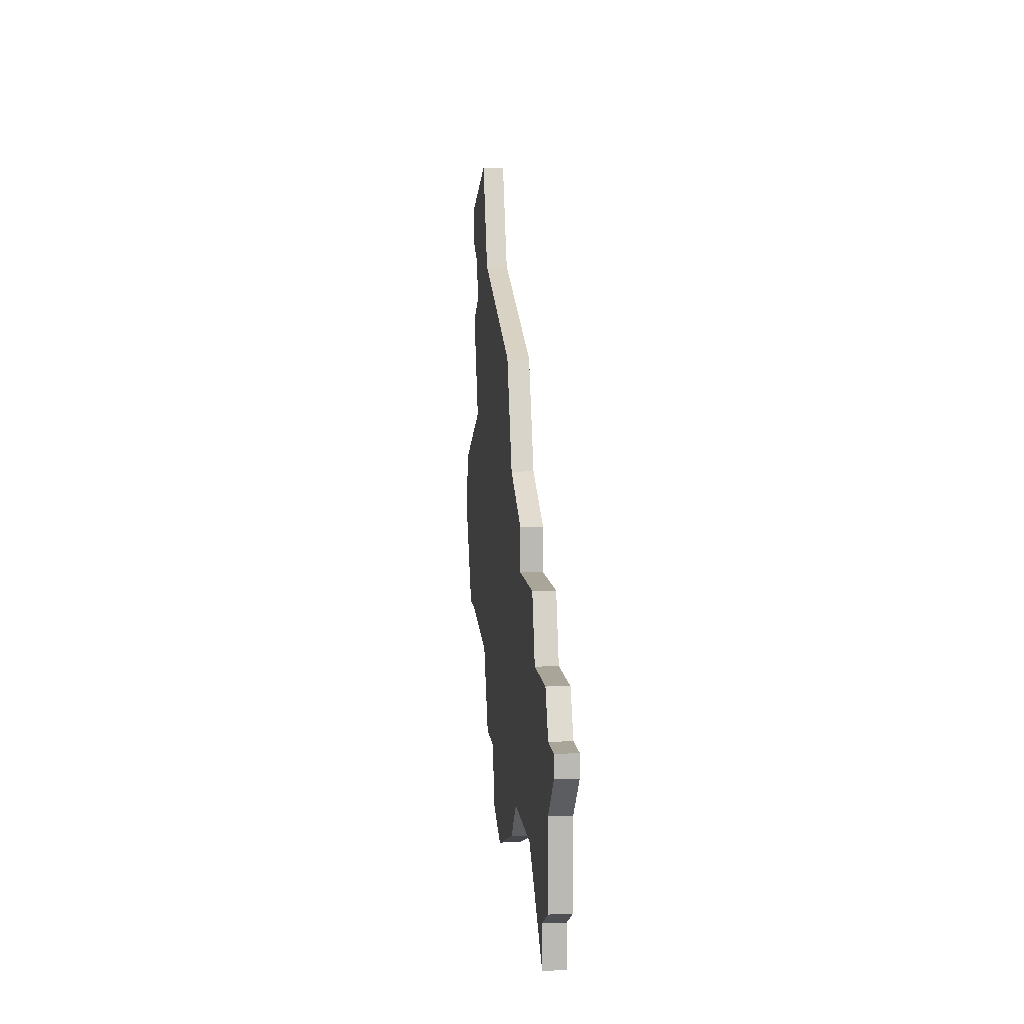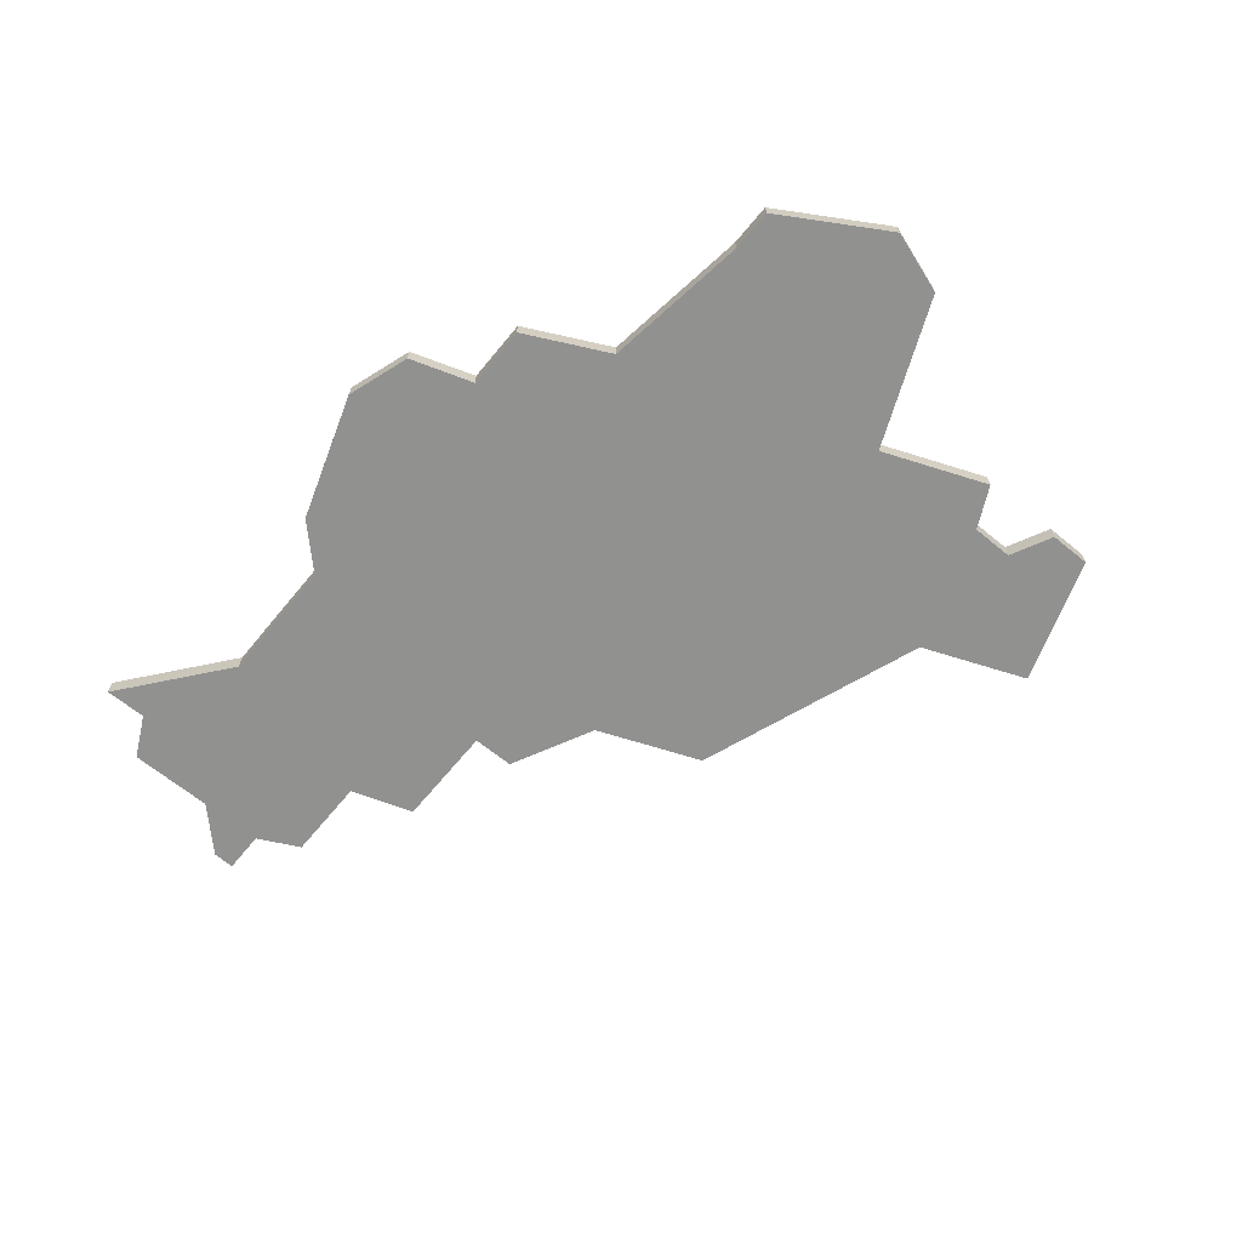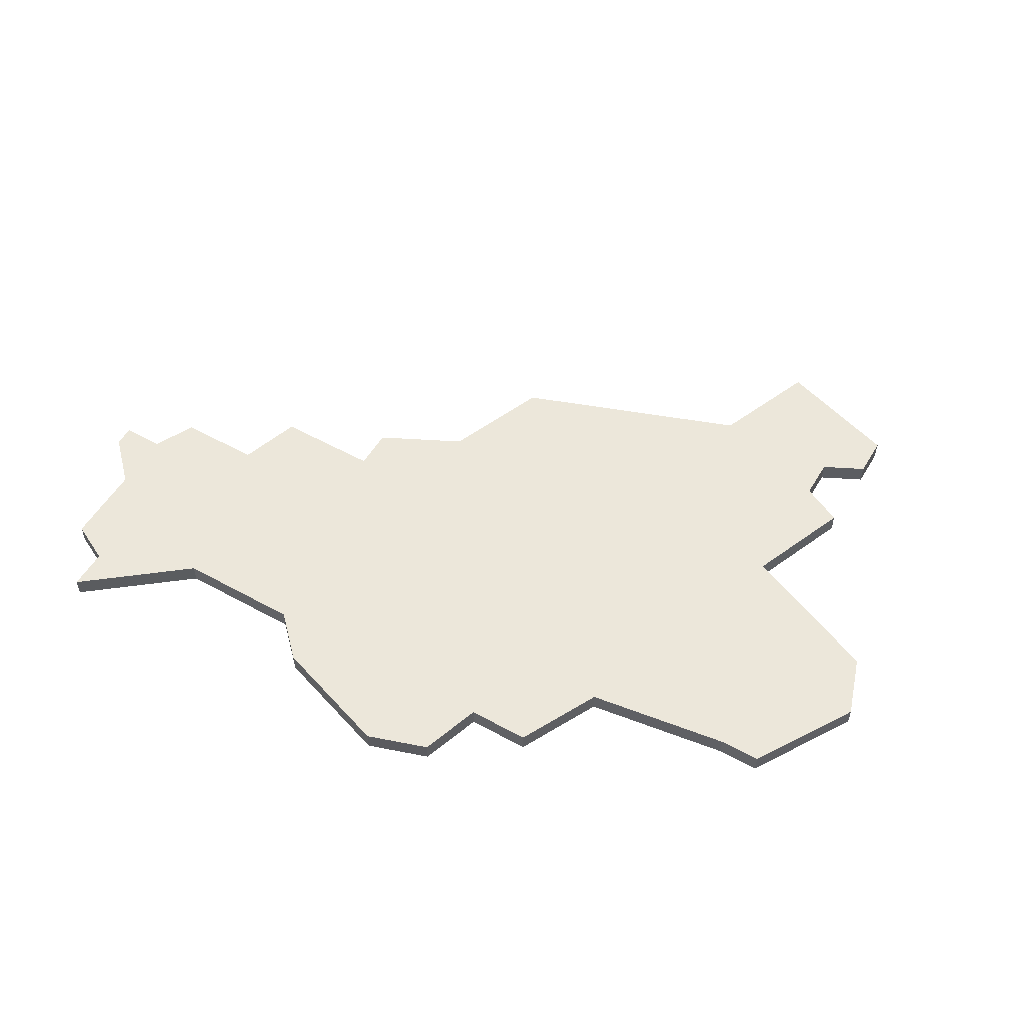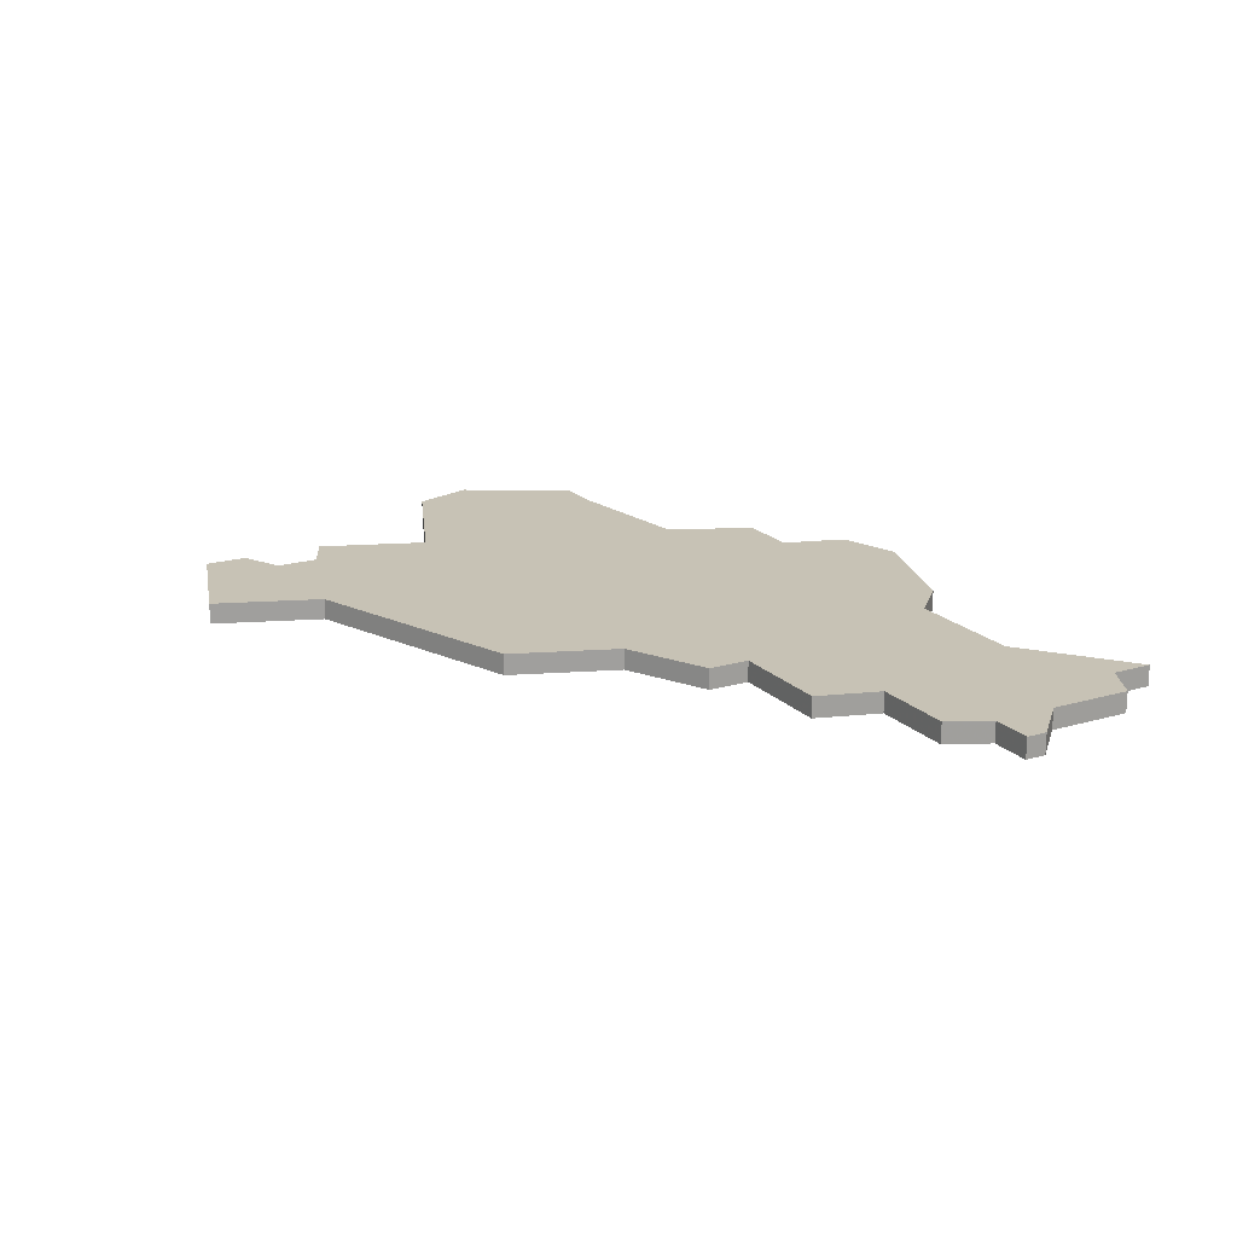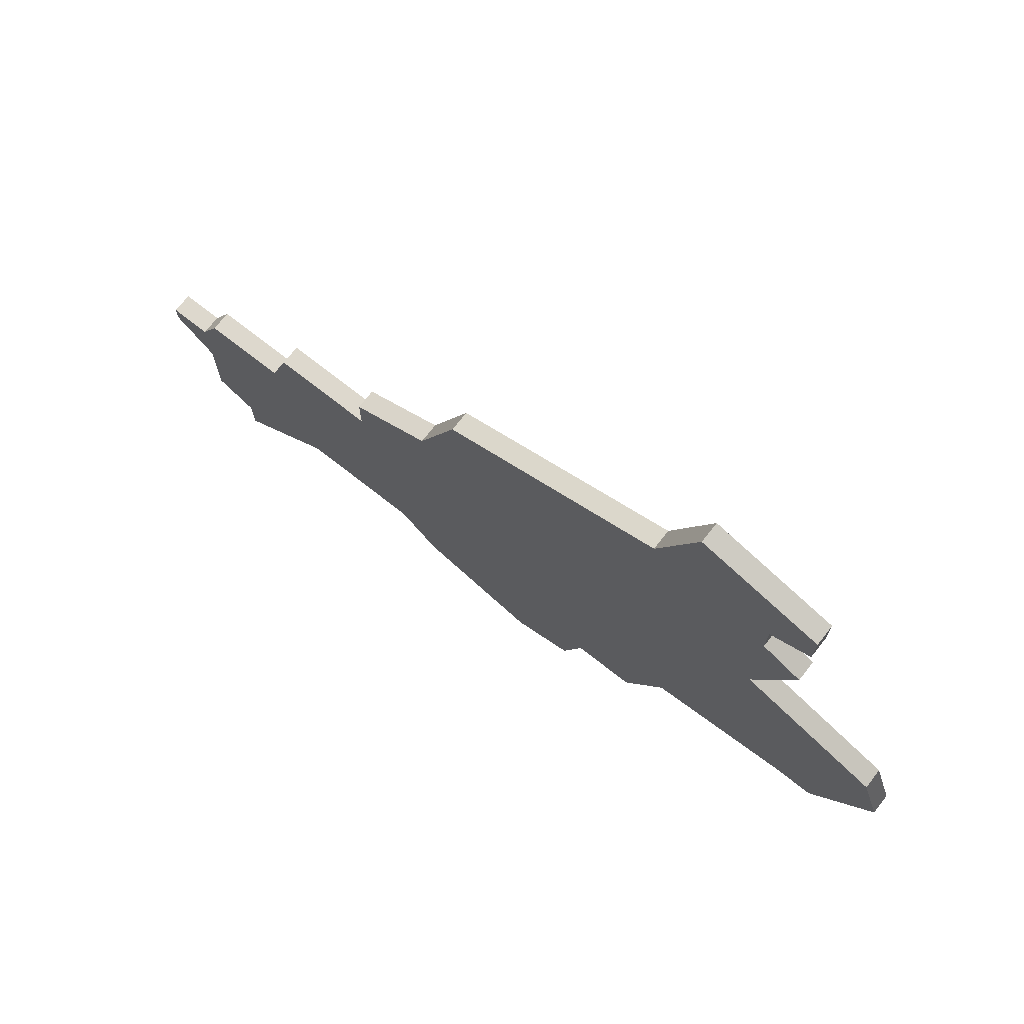
<metadata>
{"format":"obj","ext":"obj","renderer":"f3d","projection":"perspective","resolution":1024,"background":"white","views":[{"elev":7.4,"azim":-95.5,"up":"+Y"},{"elev":-66.0,"azim":50.6,"up":"+Z"},{"elev":53.9,"azim":30.4,"up":"+Z"},{"elev":19.0,"azim":-119.2,"up":"+Z"},{"elev":72.1,"azim":38.2,"up":"+Y"}]}
</metadata>
<code>
v 3349 -771 0
v 3349 -773 0
v 3344 -773 0
v 3343 -776 0
v 3339 -776 0
v 3338 -778 0
v 3336 -778 0
v 3336 -779 0
v 3338 -781 0
v 3338 -785 0
v 3340 -786 0
v 3340 -788 0
v 3345 -784 0
v 3351 -784 0
v 3353 -786 0
v 3359 -788 0
v 3362 -787 0
v 3363 -784 0
v 3366 -784 0
v 3367 -782 0
v 3368 -780 0
v 3375 -779 0
v 3377 -779 0
v 3380 -774 0
v 3379 -771 0
v 3372 -768 0
v 3374 -763 0
v 3372 -762 0
v 3372 -760 0
v 3374 -759 0
v 3374 -757 0
v 3368 -755 0
v 3366 -760 0
v 3355 -764 0
v 3353 -769 0
v 3349 -771 1
v 3349 -773 1
v 3344 -773 1
v 3343 -776 1
v 3339 -776 1
v 3338 -778 1
v 3336 -778 1
v 3336 -779 1
v 3338 -781 1
v 3338 -785 1
v 3340 -786 1
v 3340 -788 1
v 3345 -784 1
v 3351 -784 1
v 3353 -786 1
v 3359 -788 1
v 3362 -787 1
v 3363 -784 1
v 3366 -784 1
v 3367 -782 1
v 3368 -780 1
v 3375 -779 1
v 3377 -779 1
v 3380 -774 1
v 3379 -771 1
v 3372 -768 1
v 3374 -763 1
v 3372 -762 1
v 3372 -760 1
v 3374 -759 1
v 3374 -757 1
v 3368 -755 1
v 3366 -760 1
v 3355 -764 1
v 3353 -769 1
f 2 1 35
f 4 3 2
f 6 5 4
f 8 7 6
f 11 10 9
f 13 12 11
f 16 15 14
f 18 17 16
f 20 19 18
f 24 23 22
f 26 25 24
f 28 27 26
f 31 30 29
f 33 32 31
f 35 34 33
f 8 6 4
f 13 11 9
f 18 16 14
f 21 20 18
f 24 22 21
f 33 31 29
f 2 35 33
f 9 8 4
f 14 13 9
f 21 18 14
f 26 24 21
f 33 29 28
f 9 4 2
f 21 14 9
f 28 26 21
f 2 33 28
f 21 9 2
f 2 28 21
f 70 36 37
f 37 38 39
f 39 40 41
f 41 42 43
f 44 45 46
f 46 47 48
f 49 50 51
f 51 52 53
f 53 54 55
f 57 58 59
f 59 60 61
f 61 62 63
f 64 65 66
f 66 67 68
f 68 69 70
f 39 41 43
f 44 46 48
f 49 51 53
f 53 55 56
f 56 57 59
f 64 66 68
f 68 70 37
f 39 43 44
f 44 48 49
f 49 53 56
f 56 59 61
f 63 64 68
f 37 39 44
f 44 49 56
f 56 61 63
f 63 68 37
f 37 44 56
f 56 63 37
f 37 36 2
f 2 36 1
f 38 37 3
f 3 37 2
f 39 38 4
f 4 38 3
f 40 39 5
f 5 39 4
f 41 40 6
f 6 40 5
f 42 41 7
f 7 41 6
f 43 42 8
f 8 42 7
f 44 43 9
f 9 43 8
f 45 44 10
f 10 44 9
f 46 45 11
f 11 45 10
f 47 46 12
f 12 46 11
f 48 47 13
f 13 47 12
f 49 48 14
f 14 48 13
f 50 49 15
f 15 49 14
f 51 50 16
f 16 50 15
f 52 51 17
f 17 51 16
f 53 52 18
f 18 52 17
f 54 53 19
f 19 53 18
f 55 54 20
f 20 54 19
f 56 55 21
f 21 55 20
f 57 56 22
f 22 56 21
f 58 57 23
f 23 57 22
f 59 58 24
f 24 58 23
f 60 59 25
f 25 59 24
f 61 60 26
f 26 60 25
f 62 61 27
f 27 61 26
f 63 62 28
f 28 62 27
f 64 63 29
f 29 63 28
f 65 64 30
f 30 64 29
f 66 65 31
f 31 65 30
f 67 66 32
f 32 66 31
f 68 67 33
f 33 67 32
f 69 68 34
f 34 68 33
f 36 70 1
f 1 70 35
f 70 69 35
f 35 69 34

</code>
